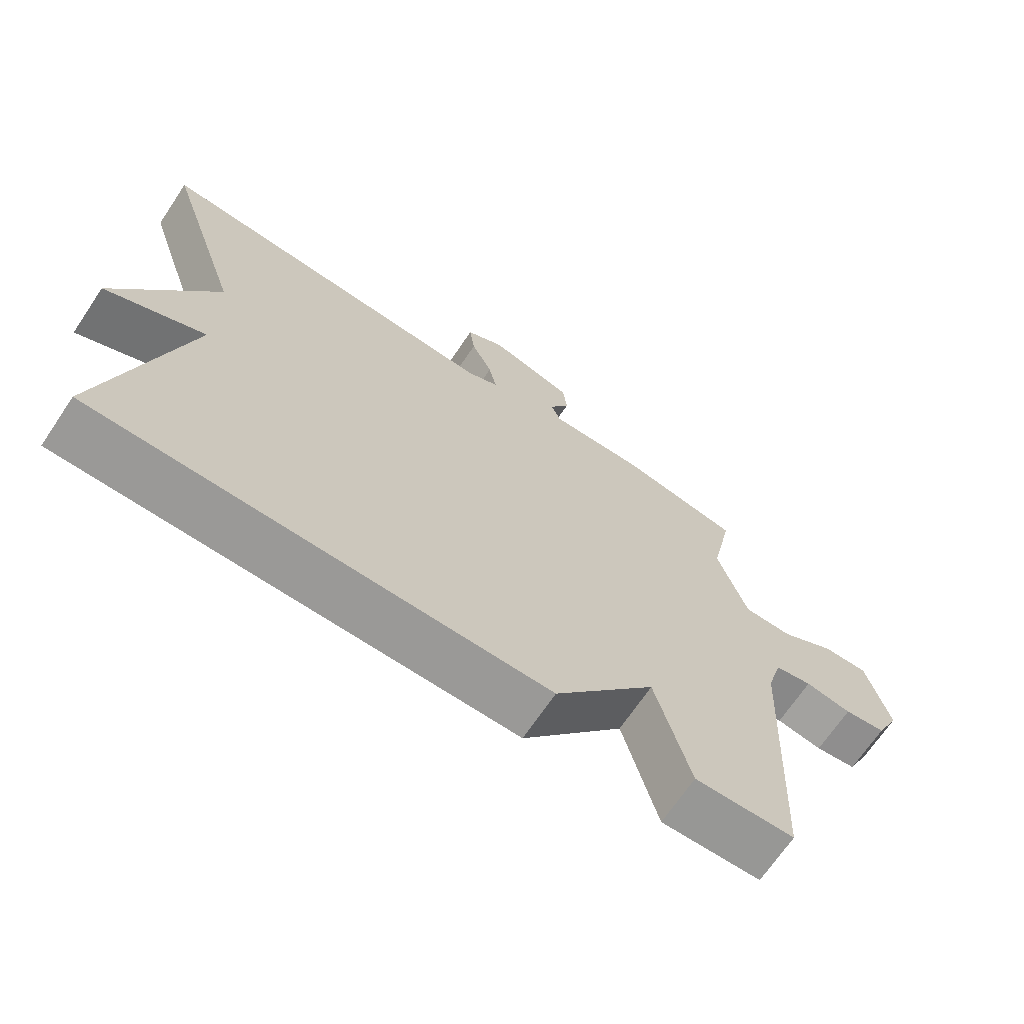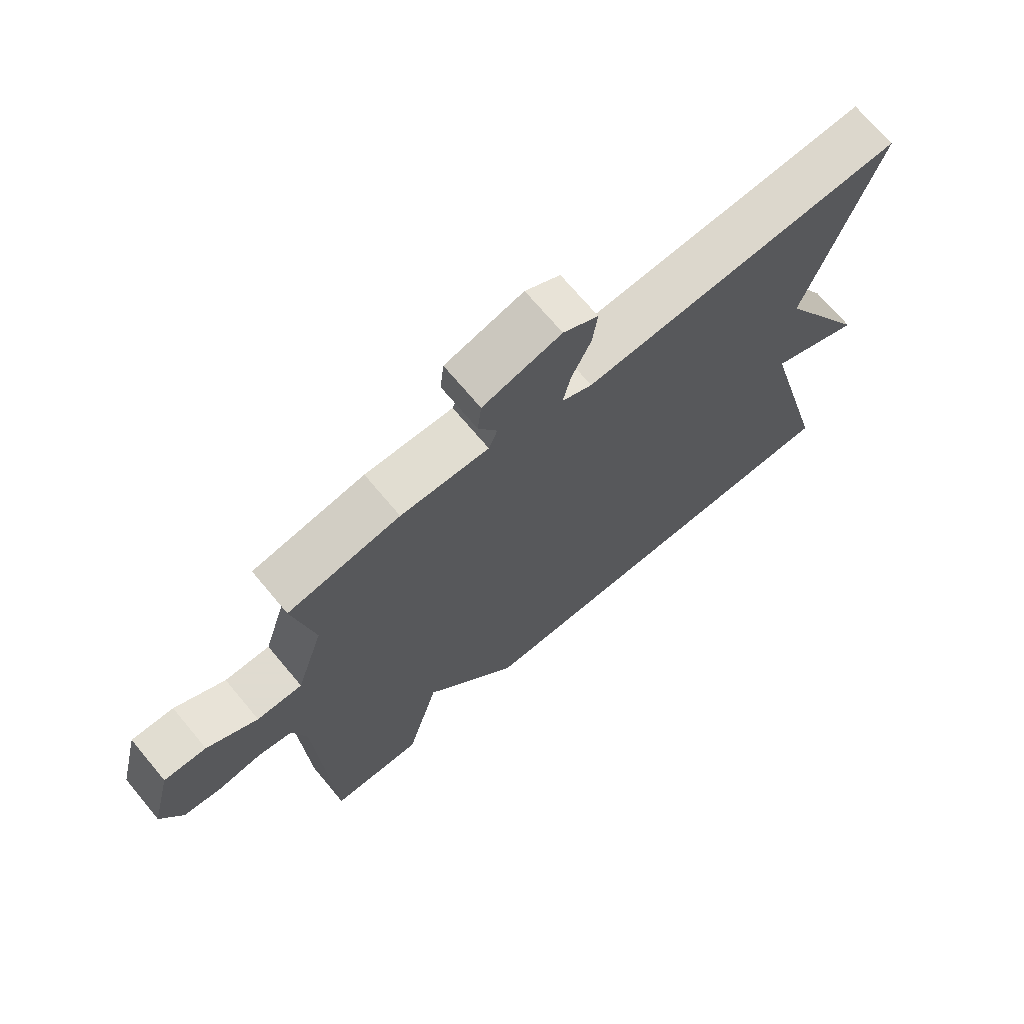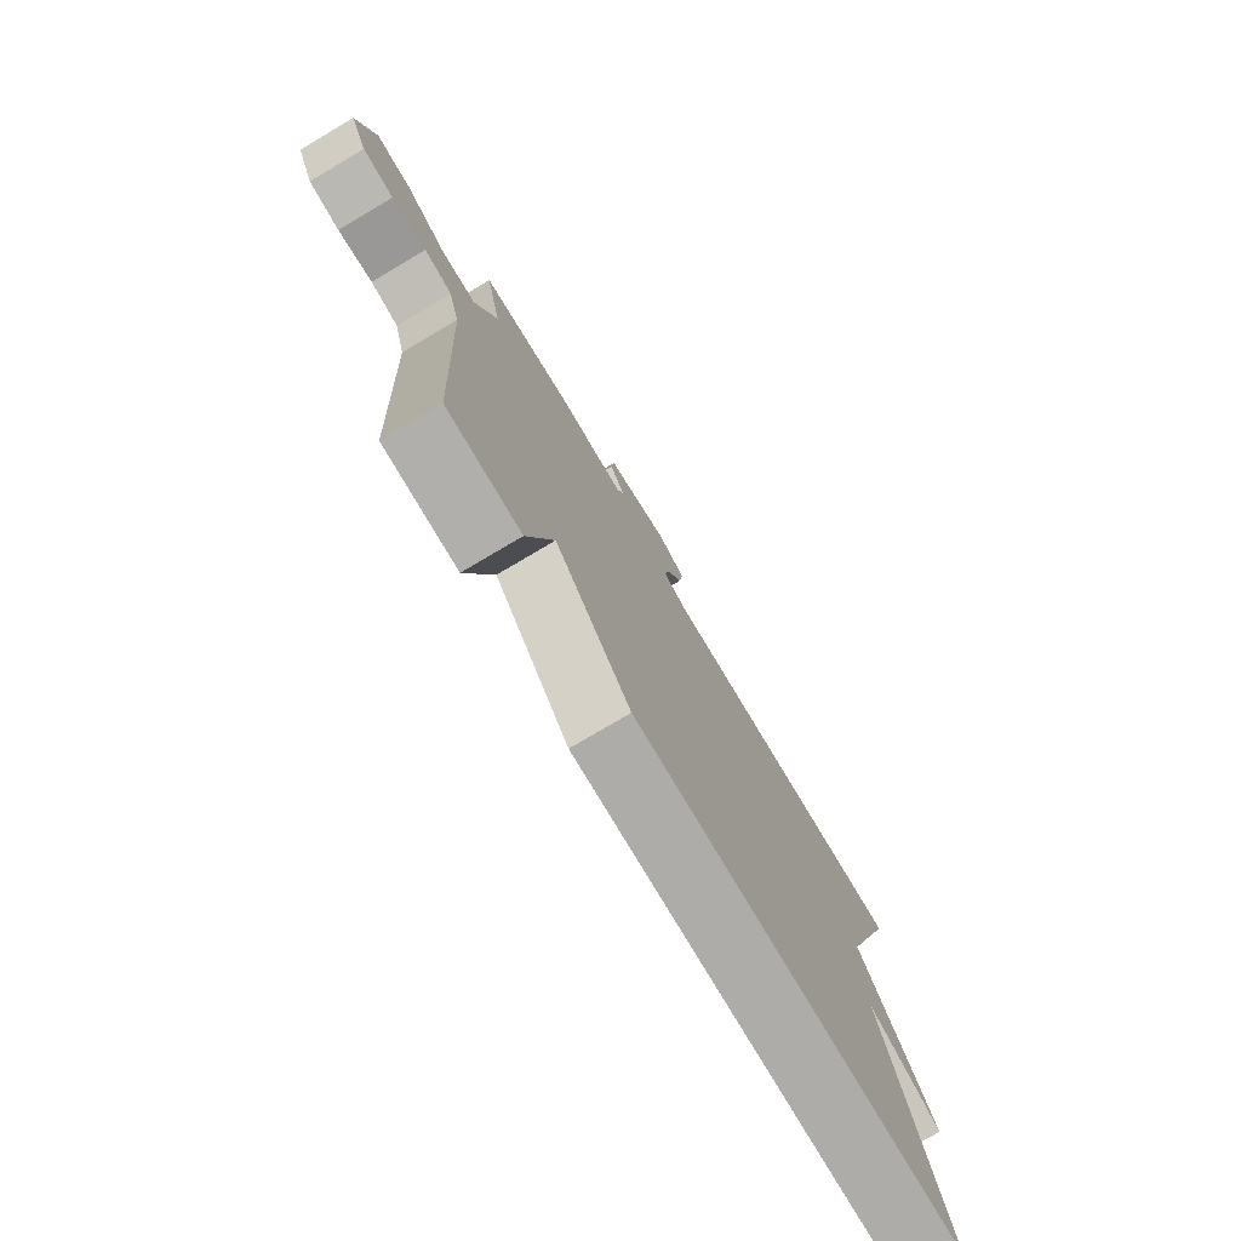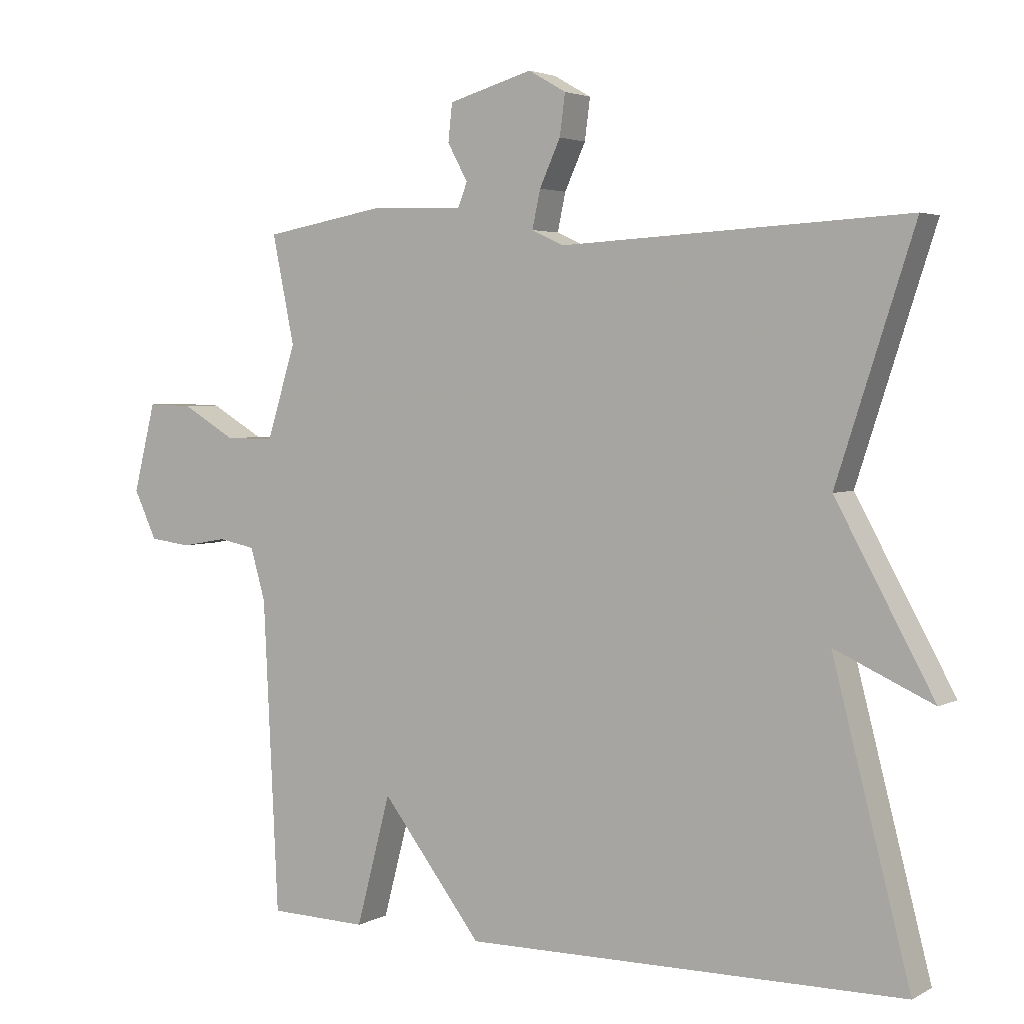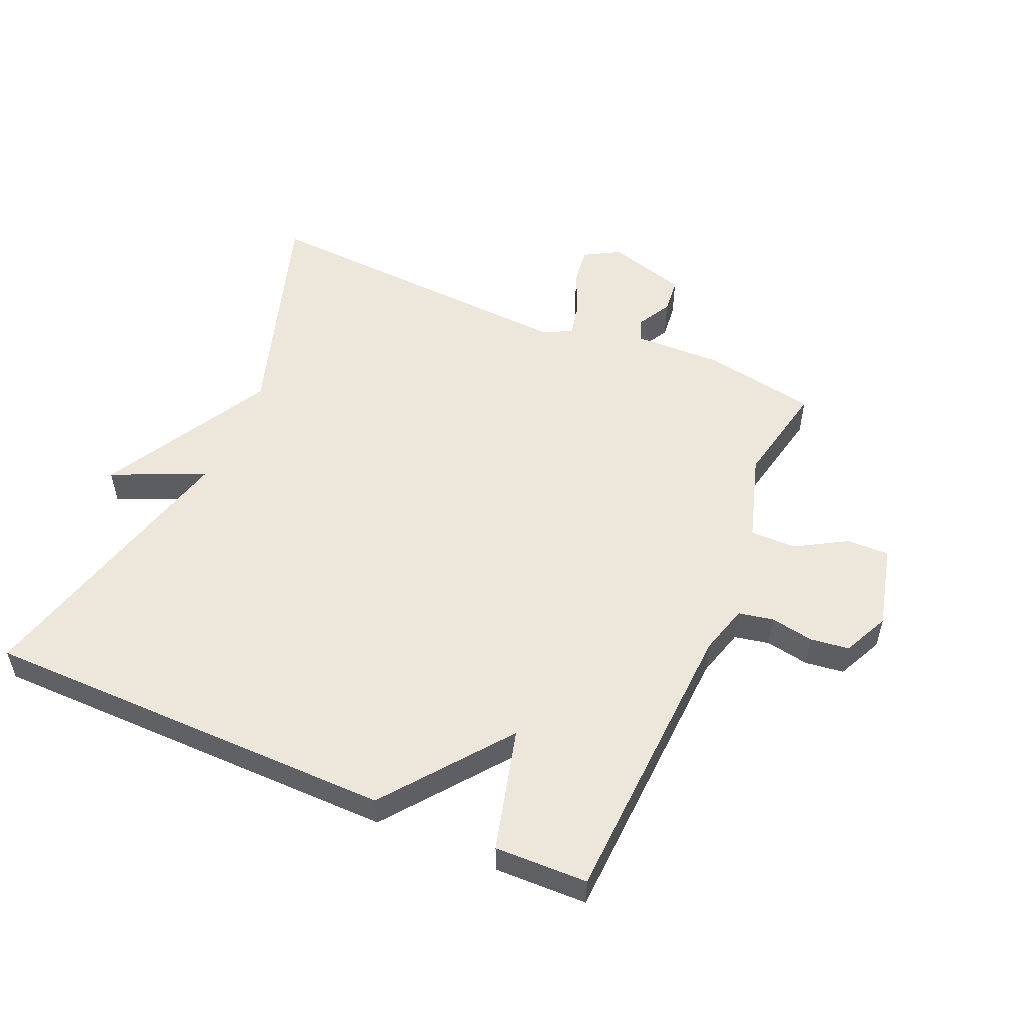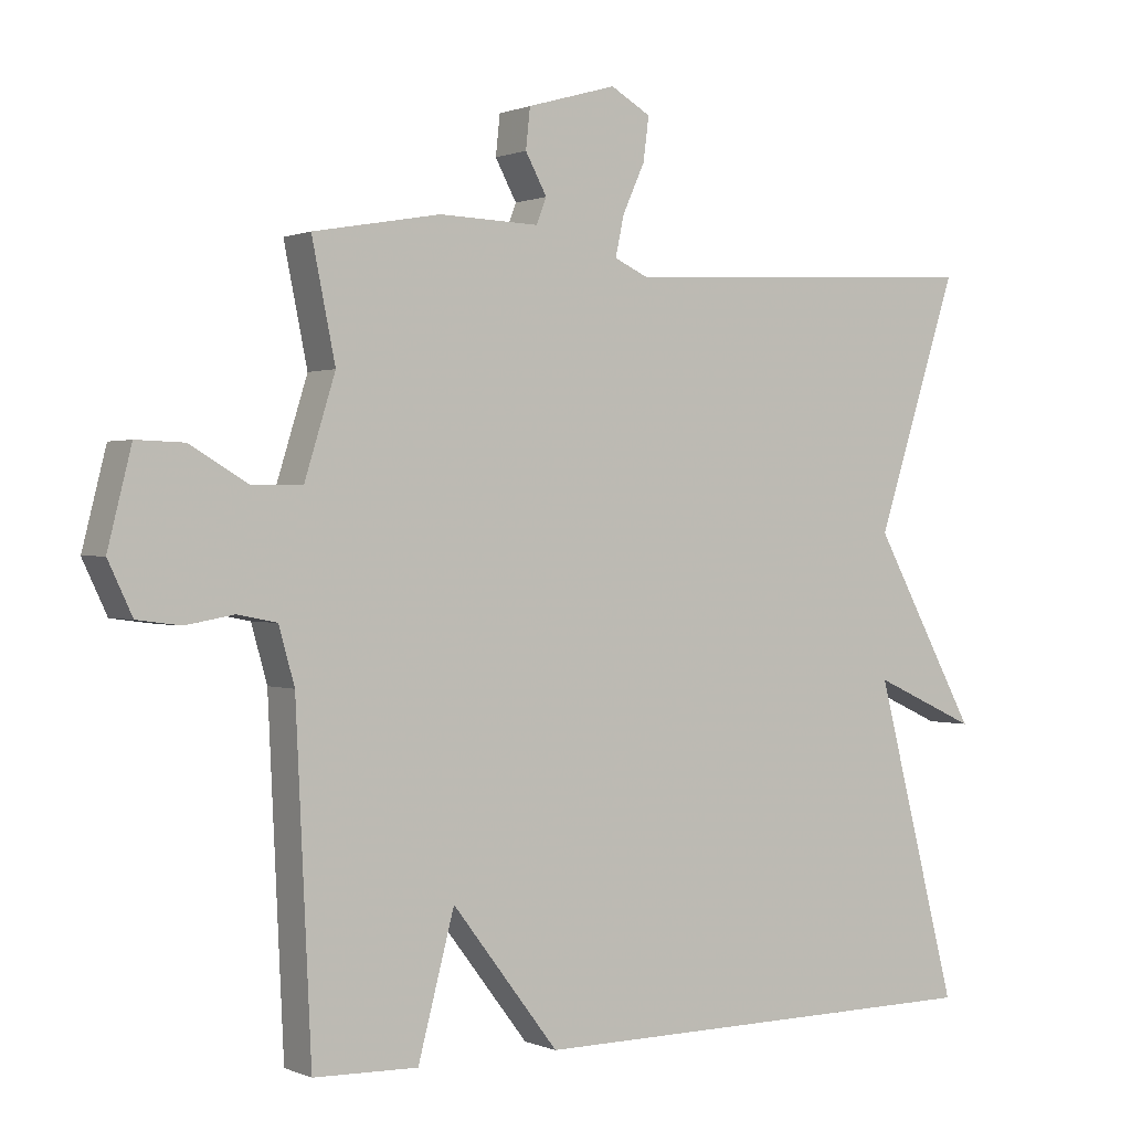
<metadata>
{"format":"obj","ext":"obj","renderer":"f3d","projection":"perspective","resolution":1024,"background":"white","views":[{"elev":-68.8,"azim":146.1,"up":"+Z"},{"elev":70.2,"azim":-39.9,"up":"+Z"},{"elev":-76.9,"azim":-59.4,"up":"+Z"},{"elev":3.4,"azim":30.8,"up":"+Z"},{"elev":53.3,"azim":-156.4,"up":"+Y"},{"elev":0.6,"azim":-33.8,"up":"+Z"}]}
</metadata>
<code>
v 0.5 0.07 0.5
v 0.385 0.07 0.145
v 0.531 0.07 -0.121
v 0.385 0.07 -0.055
v 0.5 0.07 -0.5
v -0.154 0.07 -0.504
v -0.303 0.07 -0.31
v -0.354 0.07 -0.504
v -0.5 0.07 -0.5
v -0.522 0.07 -0.039
v -0.544 0.07 0.039
v -0.599 0.07 0.05
v -0.667 0.07 0.038
v -0.728 0.07 0.046
v -0.762 0.07 0.118
v -0.729 0.07 0.25
v -0.662 0.07 0.248
v -0.582 0.07 0.201
v -0.51 0.07 0.201
v -0.467 0.07 0.339
v -0.5 0.07 0.5
v -0.322 0.07 0.532
v -0.182 0.07 0.528
v -0.168 0.07 0.564
v -0.198 0.07 0.619
v -0.192 0.07 0.675
v -0.067 0.07 0.711
v -0.011 0.07 0.679
v -0.019 0.07 0.618
v -0.05 0.07 0.55
v -0.062 0.07 0.494
v -0.014 0.07 0.472
v 0.5 0 0.5
v 0.385 0 0.145
v 0.531 0 -0.121
v 0.385 0 -0.055
v 0.5 0 -0.5
v -0.154 0 -0.504
v -0.303 0 -0.31
v -0.354 0 -0.504
v -0.5 0 -0.5
v -0.522 0 -0.039
v -0.544 0 0.039
v -0.599 0 0.05
v -0.667 0 0.038
v -0.728 0 0.046
v -0.762 0 0.118
v -0.729 0 0.25
v -0.662 0 0.248
v -0.582 0 0.201
v -0.51 0 0.201
v -0.467 0 0.339
v -0.5 0 0.5
v -0.322 0 0.532
v -0.182 0 0.528
v -0.168 0 0.564
v -0.198 0 0.619
v -0.192 0 0.675
v -0.067 0 0.711
v -0.011 0 0.679
v -0.019 0 0.618
v -0.05 0 0.55
v -0.062 0 0.494
v -0.014 0 0.472
f 28 29 30
f 27 28 30
f 26 27 30
f 25 26 30
f 24 25 30
f 23 24 30 31
f 23 31 32
f 22 23 32
f 21 22 32
f 20 21 32
f 16 17 18
f 15 16 18
f 14 15 18
f 13 14 18
f 12 13 18
f 11 12 18 19
f 32 1 2
f 20 32 2
f 19 20 2
f 11 19 2
f 10 11 2
f 4 5 6 7
f 2 3 4
f 2 4 7
f 10 2 7
f 7 8 9 10
f 62 61 60
f 62 60 59
f 62 59 58
f 62 58 57
f 62 57 56
f 63 62 56 55
f 64 63 55
f 64 55 54
f 64 54 53
f 64 53 52
f 50 49 48
f 50 48 47
f 50 47 46
f 50 46 45
f 50 45 44
f 51 50 44 43
f 34 33 64
f 34 64 52
f 34 52 51
f 34 51 43
f 34 43 42
f 39 38 37 36
f 36 35 34
f 39 36 34
f 39 34 42
f 42 41 40 39
f 1 33 34 2
f 2 34 35 3
f 3 35 36 4
f 4 36 37 5
f 5 37 38 6
f 6 38 39 7
f 7 39 40 8
f 8 40 41 9
f 9 41 42 10
f 10 42 43 11
f 11 43 44 12
f 12 44 45 13
f 13 45 46 14
f 14 46 47 15
f 15 47 48 16
f 16 48 49 17
f 17 49 50 18
f 18 50 51 19
f 19 51 52 20
f 20 52 53 21
f 21 53 54 22
f 22 54 55 23
f 23 55 56 24
f 24 56 57 25
f 25 57 58 26
f 26 58 59 27
f 27 59 60 28
f 28 60 61 29
f 29 61 62 30
f 30 62 63 31
f 31 63 64 32
f 32 64 33 1

</code>
